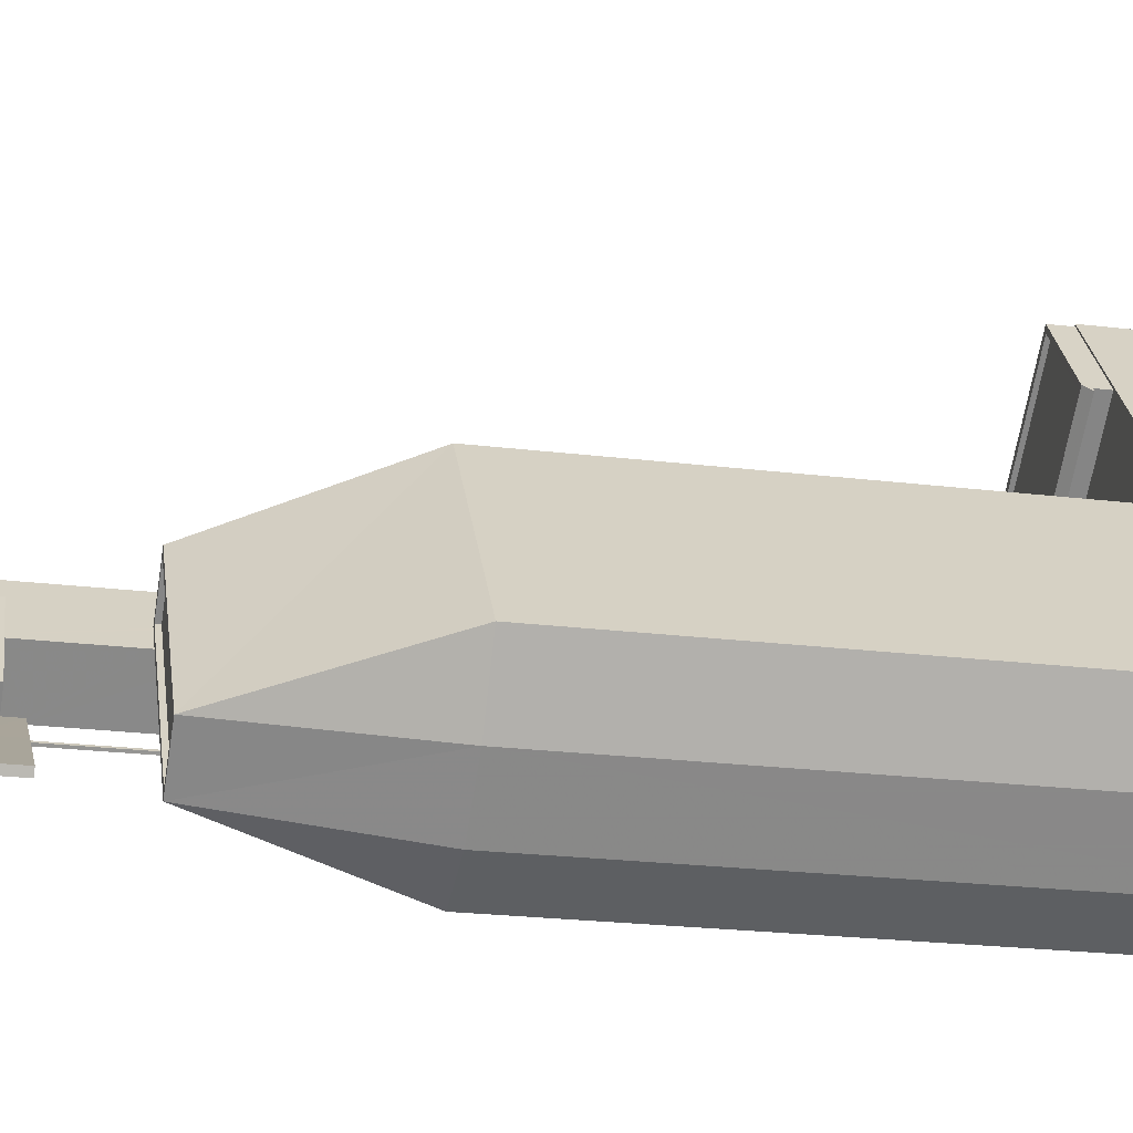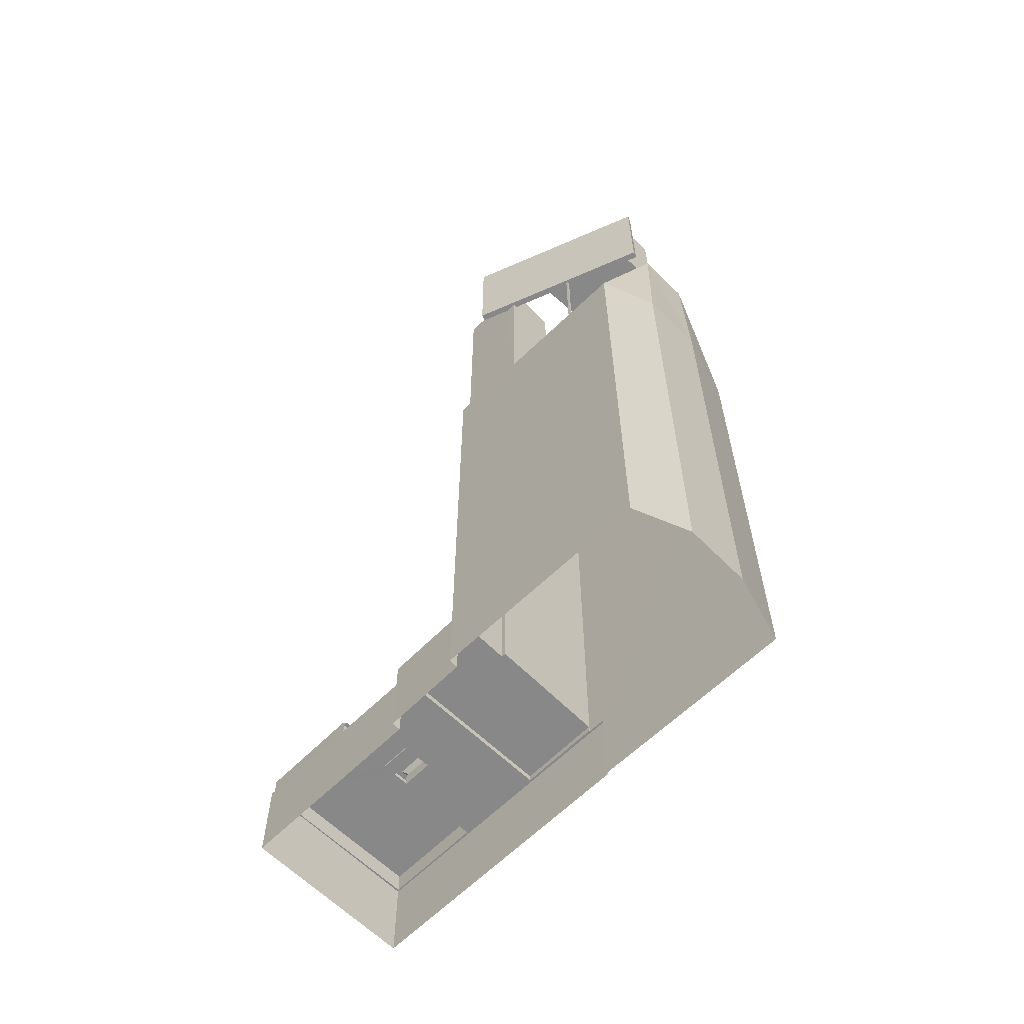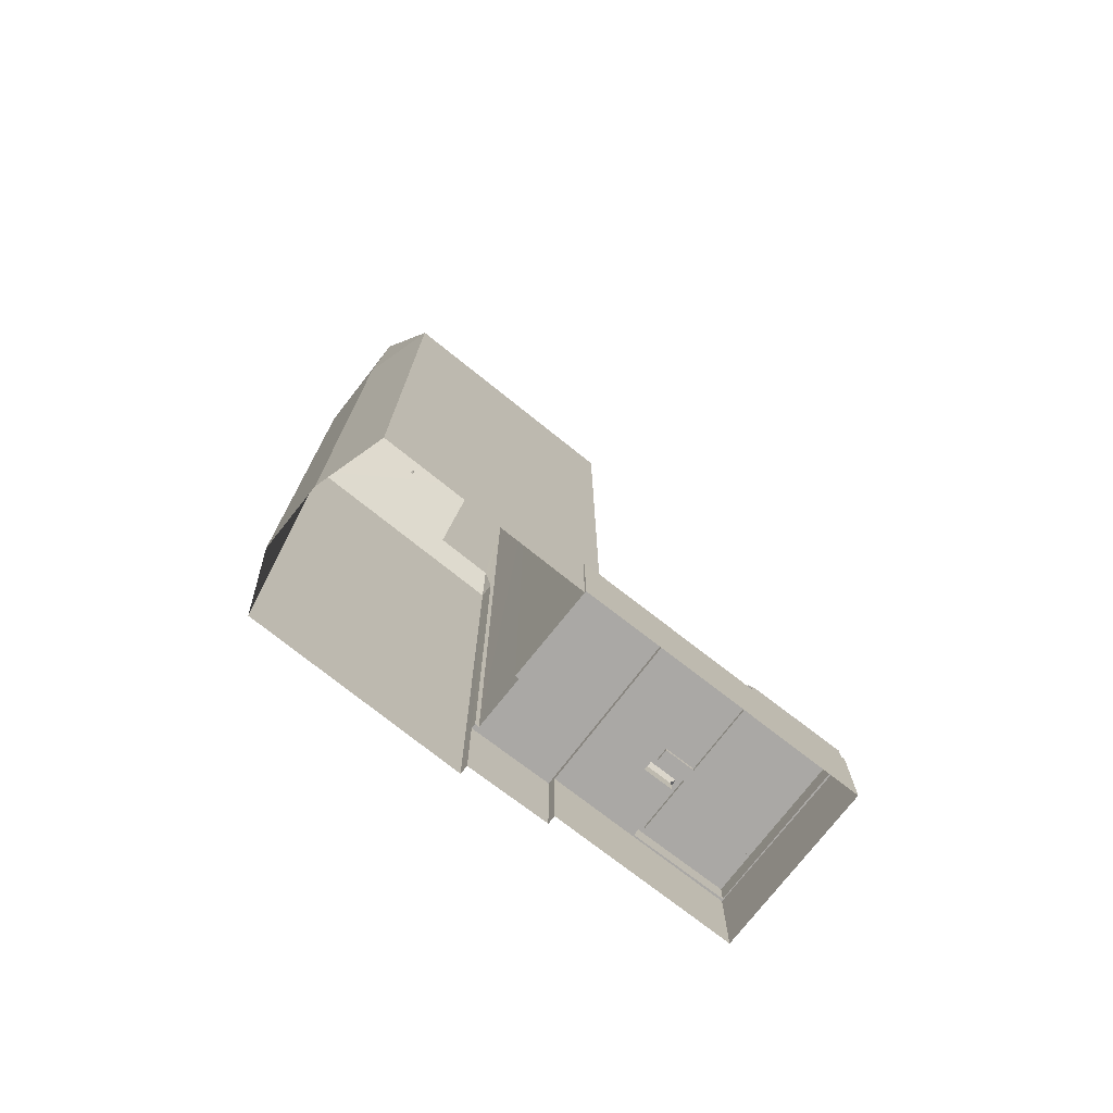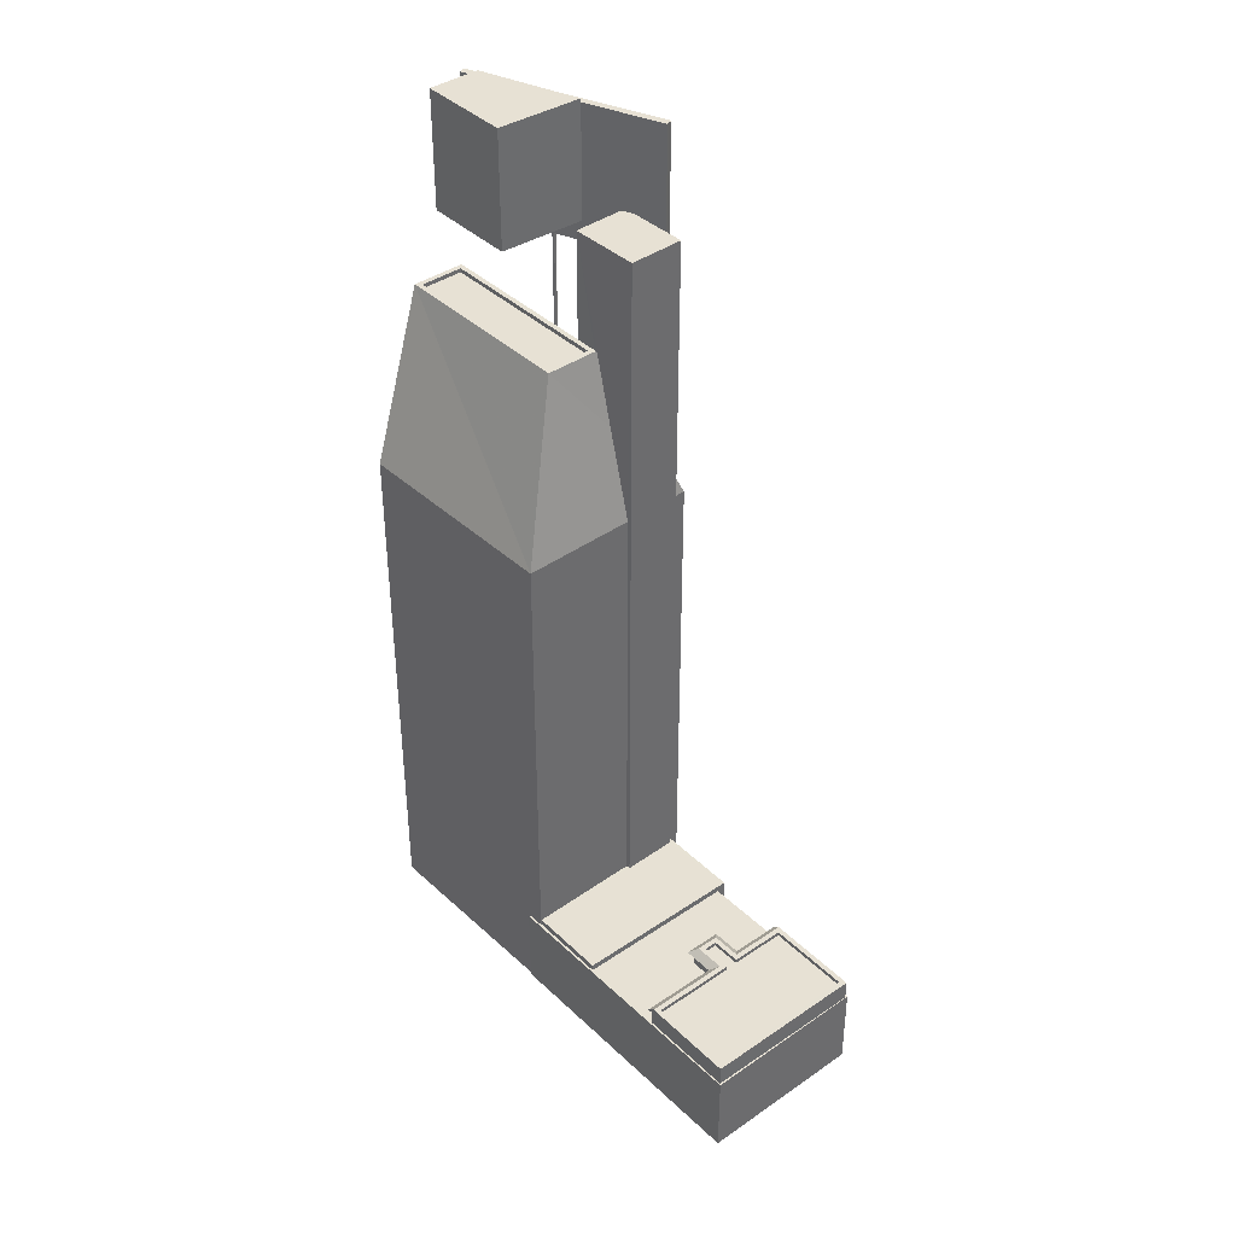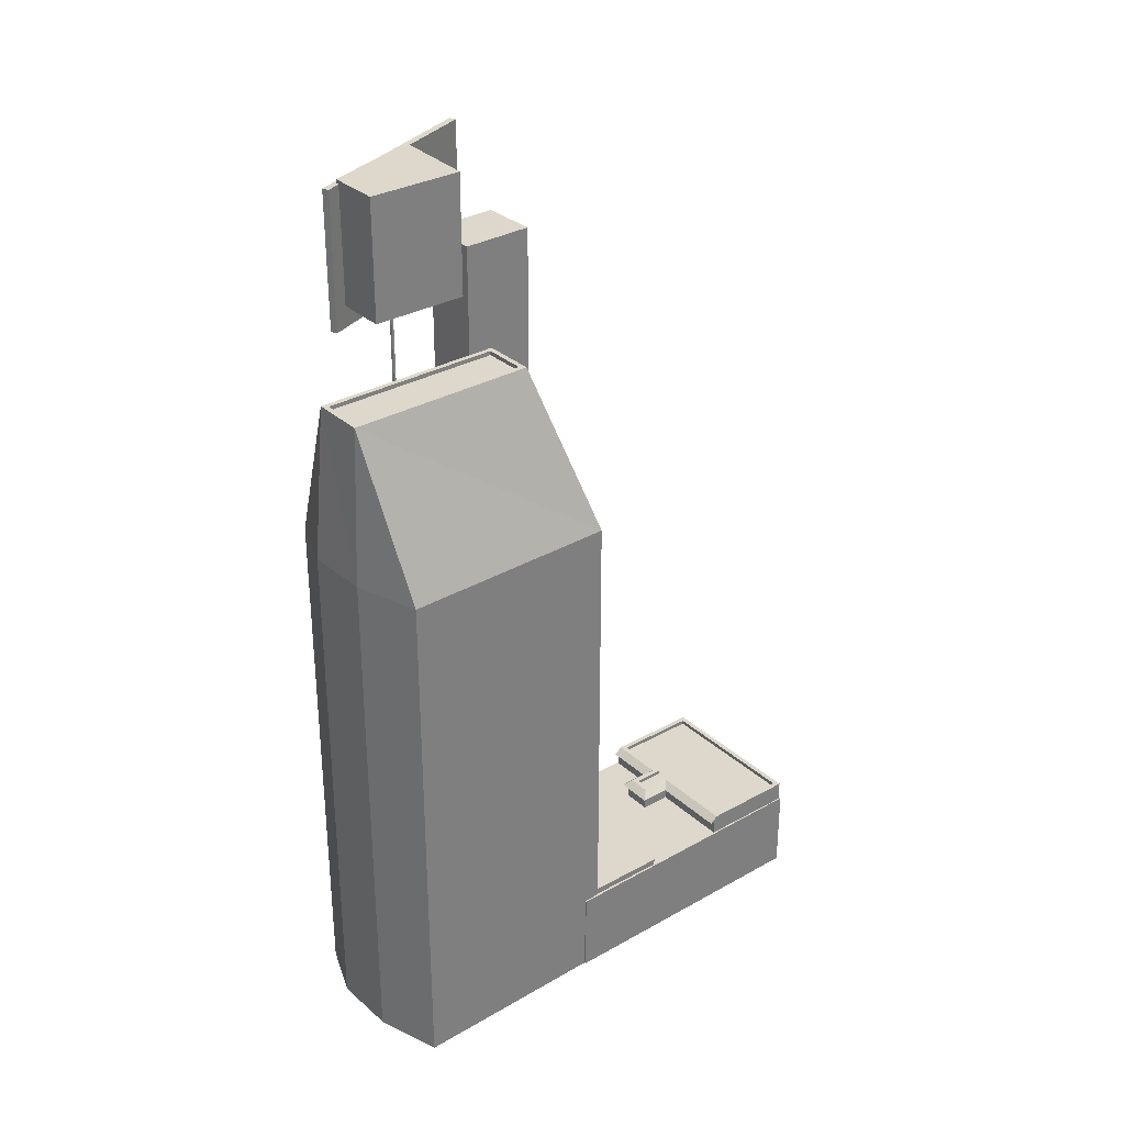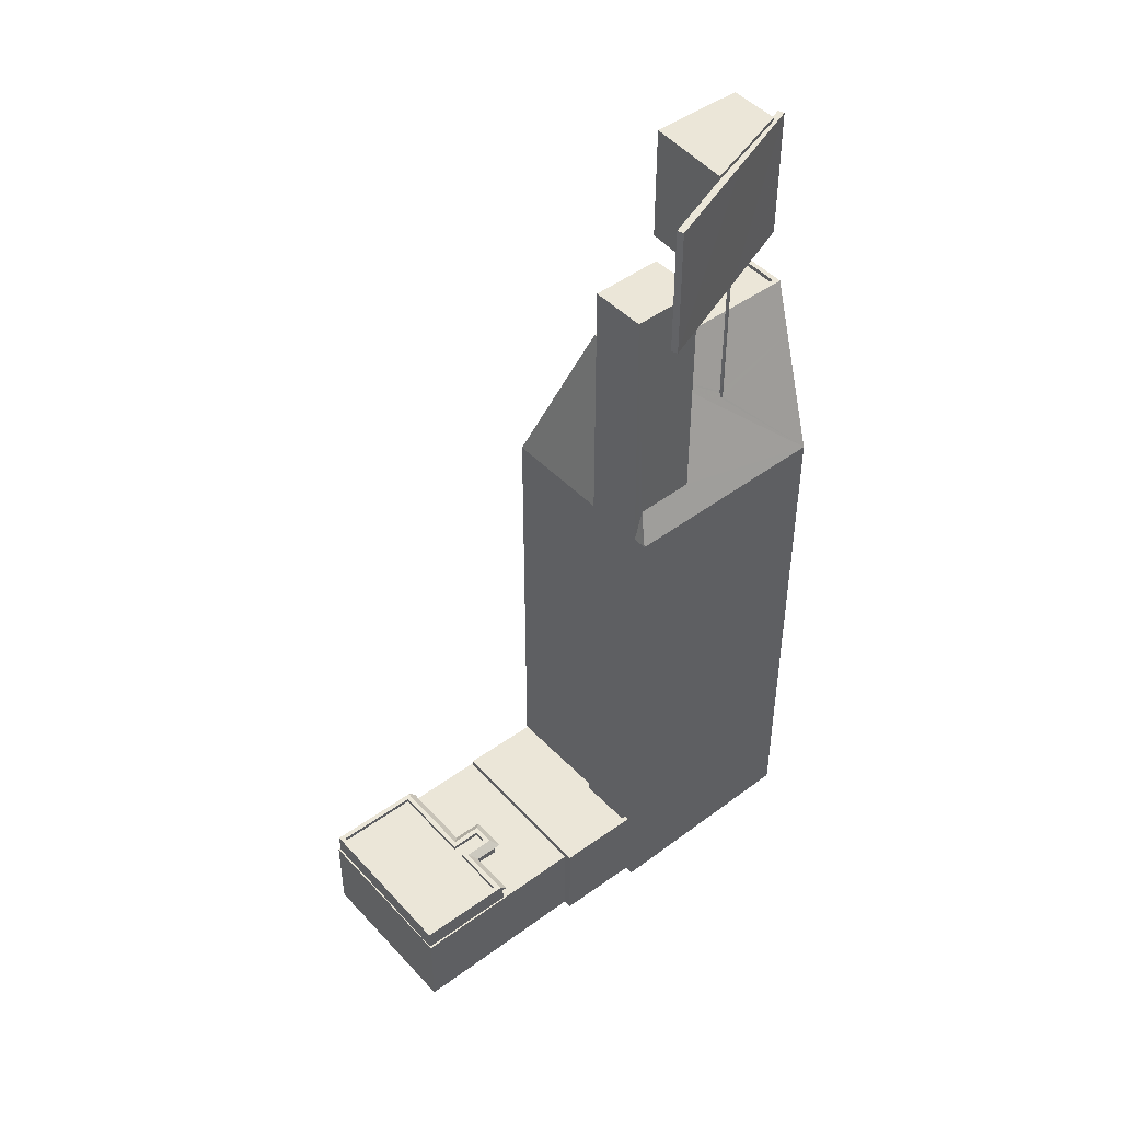
<metadata>
{"format":"obj","ext":"obj","renderer":"f3d","projection":"perspective","resolution":1024,"background":"white","views":[{"elev":-23.2,"azim":78.3,"up":"+Y"},{"elev":-62.7,"azim":-5.7,"up":"+Z"},{"elev":-75.2,"azim":91.3,"up":"+Z"},{"elev":39.6,"azim":178.5,"up":"+Z"},{"elev":31.4,"azim":90.3,"up":"+Z"},{"elev":46.4,"azim":-90.6,"up":"+Z"}]}
</metadata>
<code>
v -1.304e+04 -3.51e+04 41.16
v -1.304e+04 -3.51e+04 41.16
v -1.304e+04 -3.51e+04 46.3
v -1.304e+04 -3.51e+04 46.3
v -1.305e+04 -3.51e+04 41.16
v -1.305e+04 -3.509e+04 46.3
v -1.305e+04 -3.509e+04 41.16
v -1.305e+04 -3.51e+04 46.3
v -1.305e+04 -3.509e+04 46.3
v -1.305e+04 -3.509e+04 41.16
v -1.305e+04 -3.509e+04 46.3
v -1.305e+04 -3.51e+04 41.16
v -1.305e+04 -3.51e+04 46.7
v -1.304e+04 -3.51e+04 46.3
v -1.304e+04 -3.51e+04 46.69
v -1.304e+04 -3.51e+04 46.3
v -1.304e+04 -3.511e+04 41.16
v -1.304e+04 -3.511e+04 46.7
v -1.304e+04 -3.51e+04 46.3
v -1.304e+04 -3.51e+04 46.69
v -1.304e+04 -3.511e+04 46.7
v -1.304e+04 -3.511e+04 46.7
v -1.304e+04 -3.511e+04 73.23
v -1.304e+04 -3.511e+04 89.53
v -1.304e+04 -3.511e+04 89.53
v -1.304e+04 -3.511e+04 87.09
v -1.304e+04 -3.511e+04 75.17
v -1.304e+04 -3.511e+04 87.09
v -1.304e+04 -3.511e+04 74.32
v -1.304e+04 -3.511e+04 75.16
v -1.304e+04 -3.51e+04 89.52
v -1.304e+04 -3.51e+04 46.69
v -1.304e+04 -3.51e+04 46.69
v -1.304e+04 -3.51e+04 73.23
v -1.304e+04 -3.511e+04 82.89
v -1.304e+04 -3.511e+04 89.52
v -1.304e+04 -3.511e+04 82.94
v -1.304e+04 -3.511e+04 82.89
v -1.304e+04 -3.511e+04 78.71
v -1.304e+04 -3.511e+04 81.6
v -1.304e+04 -3.511e+04 87.09
v -1.304e+04 -3.511e+04 89.53
v -1.303e+04 -3.511e+04 88.3
v -1.304e+04 -3.511e+04 95.3
v -1.303e+04 -3.511e+04 95.3
v -1.304e+04 -3.511e+04 88.3
v -1.303e+04 -3.511e+04 95.31
v -1.303e+04 -3.511e+04 95.09
v -1.303e+04 -3.511e+04 95.09
v -1.303e+04 -3.511e+04 88.31
v -1.304e+04 -3.511e+04 88.31
v -1.304e+04 -3.511e+04 95.09
v -1.304e+04 -3.511e+04 95.31
v -1.304e+04 -3.511e+04 88.31
v -1.304e+04 -3.511e+04 87.09
v -1.303e+04 -3.511e+04 87.09
v -1.303e+04 -3.511e+04 95.09
v -1.304e+04 -3.511e+04 95.09
v -1.304e+04 -3.511e+04 87.09
v -1.304e+04 -3.511e+04 95.09
v -1.304e+04 -3.511e+04 95.09
v -1.304e+04 -3.511e+04 87.09
v -1.304e+04 -3.511e+04 88.31
v -1.304e+04 -3.511e+04 87.09
v -1.303e+04 -3.511e+04 87.09
v -1.303e+04 -3.511e+04 95.09
v -1.305e+04 -3.511e+04 73.23
v -1.305e+04 -3.511e+04 41.16
v -1.303e+04 -3.512e+04 73.23
v -1.304e+04 -3.512e+04 41.16
v -1.303e+04 -3.512e+04 41.16
v -1.304e+04 -3.512e+04 73.23
v -1.304e+04 -3.51e+04 46.3
v -1.304e+04 -3.51e+04 73.23
v -1.303e+04 -3.511e+04 41.16
v -1.303e+04 -3.511e+04 73.23
v -1.303e+04 -3.511e+04 41.16
v -1.303e+04 -3.511e+04 73.23
v -1.303e+04 -3.512e+04 79.99
v -1.303e+04 -3.512e+04 83.02
v -1.303e+04 -3.511e+04 83.02
v -1.304e+04 -3.511e+04 78.93
v -1.304e+04 -3.511e+04 87.09
v -1.304e+04 -3.511e+04 87.09
v -1.304e+04 -3.511e+04 78.59
v -1.304e+04 -3.511e+04 78.96
v -1.304e+04 -3.511e+04 87.09
v -1.304e+04 -3.511e+04 87.09
v -1.304e+04 -3.511e+04 78.62
v -1.303e+04 -3.511e+04 83.02
v -1.303e+04 -3.511e+04 82.77
v -1.303e+04 -3.511e+04 82.77
v -1.303e+04 -3.511e+04 83.02
v -1.304e+04 -3.511e+04 82.77
v -1.304e+04 -3.511e+04 83.02
v -1.304e+04 -3.51e+04 83.02
v -1.304e+04 -3.51e+04 82.77
v -1.305e+04 -3.51e+04 46.3
v -1.305e+04 -3.51e+04 47.15
v -1.305e+04 -3.51e+04 47.15
v -1.305e+04 -3.51e+04 46.3
v -1.305e+04 -3.509e+04 47.55
v -1.305e+04 -3.509e+04 47.3
v -1.304e+04 -3.509e+04 47.3
v -1.304e+04 -3.509e+04 47.55
v -1.305e+04 -3.51e+04 47.3
v -1.305e+04 -3.51e+04 47.55
v -1.305e+04 -3.51e+04 47.3
v -1.305e+04 -3.51e+04 47.55
v -1.305e+04 -3.51e+04 47.3
v -1.305e+04 -3.51e+04 47.55
v -1.305e+04 -3.51e+04 47.3
v -1.305e+04 -3.51e+04 47.55
v -1.305e+04 -3.51e+04 47.3
v -1.305e+04 -3.51e+04 47.55
v -1.305e+04 -3.509e+04 47.55
v -1.305e+04 -3.509e+04 47.3
v -1.304e+04 -3.509e+04 47.55
v -1.305e+04 -3.51e+04 47.15
v -1.304e+04 -3.509e+04 47.15
v -1.305e+04 -3.51e+04 47.55
v -1.305e+04 -3.51e+04 47.55
v -1.305e+04 -3.51e+04 47.15
v -1.305e+04 -3.51e+04 47.15
v -1.305e+04 -3.51e+04 47.55
v -1.305e+04 -3.51e+04 47.15
v -1.305e+04 -3.51e+04 47.55
v -1.305e+04 -3.51e+04 47.55
v -1.305e+04 -3.51e+04 47.15
v -1.305e+04 -3.51e+04 46.3
v -1.305e+04 -3.51e+04 47.15
v -1.305e+04 -3.51e+04 47.15
v -1.305e+04 -3.51e+04 46.3
v -1.305e+04 -3.51e+04 46.3
v -1.305e+04 -3.51e+04 47.15
v -1.305e+04 -3.509e+04 46.3
v -1.305e+04 -3.509e+04 47.55
v -1.305e+04 -3.509e+04 47.55
v -1.305e+04 -3.509e+04 46.3
v -1.304e+04 -3.509e+04 47.15
v -1.304e+04 -3.509e+04 46.3
v -1.304e+04 -3.511e+04 83.02
v -1.304e+04 -3.511e+04 78.47
v -1.304e+04 -3.51e+04 83.02
f 17 71 70
f 70 68 17
f 17 77 71
f 1 75 77
f 7 10 5
f 12 5 17
f 1 10 2
f 17 1 77
f 1 5 10
f 17 5 1
f 63 54 46
f 50 63 46
f 54 51 46
f 50 46 43
f 59 62 26
f 55 59 28
f 64 65 56
f 64 56 55
f 41 64 55
f 41 55 28
f 59 26 28
f 123 124 100
f 123 100 119
f 140 120 119
f 126 129 135
f 124 126 131
f 140 119 99
f 132 126 135
f 119 100 99
f 131 126 132
f 100 124 131
f 1 2 3
f 4 1 3
f 5 6 7
f 5 8 6
f 9 10 7
f 7 6 9
f 11 10 9
f 11 3 2
f 10 11 2
f 5 12 8
f 12 13 8
f 14 15 16
f 8 13 15
f 14 8 15
f 17 13 12
f 17 18 13
f 19 15 20
f 19 16 15
f 21 22 23
f 21 23 24
f 25 24 26
f 26 27 28
f 23 29 24
f 29 30 24
f 26 30 27
f 24 30 26
f 21 24 31
f 32 21 31
f 33 32 34
f 32 31 34
f 35 36 37
f 38 31 36
f 34 31 39
f 35 38 36
f 39 31 38
f 27 40 28
f 40 37 28
f 41 37 36
f 41 36 42
f 28 37 41
f 43 44 45
f 43 46 44
f 47 48 49
f 47 49 45
f 49 43 45
f 49 50 43
f 51 52 53
f 53 52 47
f 51 54 52
f 47 52 48
f 51 53 44
f 46 51 44
f 55 56 57
f 58 55 57
f 58 59 55
f 58 60 59
f 59 60 61
f 62 59 61
f 54 63 64
f 41 54 64
f 42 52 54
f 61 52 42
f 26 62 25
f 54 41 42
f 62 61 25
f 25 61 42
f 64 63 50
f 64 50 65
f 50 66 65
f 50 49 66
f 56 66 57
f 56 65 66
f 23 18 67
f 67 18 68
f 23 22 18
f 68 18 17
f 69 70 71
f 69 72 70
f 67 70 72
f 67 68 70
f 73 74 4
f 1 4 75
f 75 4 76
f 4 74 76
f 76 77 75
f 76 78 77
f 78 71 77
f 78 69 71
f 33 34 20
f 19 20 73
f 73 20 74
f 20 34 74
f 79 72 69
f 80 79 69
f 81 78 76
f 69 78 80
f 78 81 80
f 82 83 84
f 82 85 83
f 86 84 87
f 86 82 84
f 86 87 88
f 89 86 88
f 89 88 83
f 85 89 83
f 90 91 92
f 93 90 92
f 93 92 94
f 95 93 94
f 96 94 97
f 96 95 94
f 90 97 91
f 90 96 97
f 98 99 100
f 98 101 99
f 102 103 104
f 105 102 104
f 105 104 106
f 107 105 106
f 107 106 108
f 109 107 108
f 109 108 110
f 111 109 110
f 111 110 112
f 113 111 112
f 113 112 114
f 115 113 114
f 116 114 117
f 116 115 114
f 102 117 103
f 102 116 117
f 118 119 120
f 118 121 119
f 122 123 119
f 121 122 119
f 122 124 123
f 122 125 124
f 125 126 124
f 125 127 126
f 128 129 126
f 127 128 126
f 130 100 131
f 130 98 100
f 130 131 132
f 133 130 132
f 134 132 135
f 134 133 132
f 136 134 128
f 137 136 128
f 135 129 128
f 134 135 128
f 136 138 139
f 136 137 138
f 139 138 118
f 118 120 140
f 141 139 118
f 141 118 140
f 101 140 99
f 101 141 140
f 6 8 134
f 98 8 14
f 9 6 136
f 141 98 14
f 9 136 139
f 101 98 141
f 133 134 130
f 136 6 134
f 130 8 98
f 134 8 130
f 11 139 141
f 9 139 11
f 141 14 16
f 11 141 3
f 73 16 19
f 4 3 73
f 3 141 16
f 3 16 73
f 33 20 32
f 22 21 18
f 20 15 32
f 18 21 13
f 32 15 13
f 21 32 13
f 36 31 25
f 36 25 42
f 31 24 25
f 44 47 45
f 44 53 47
f 61 60 52
f 57 66 49
f 52 60 58
f 58 57 48
f 52 58 48
f 49 48 57
f 38 35 142
f 79 89 72
f 143 72 85
f 72 89 85
f 143 40 27
f 143 27 72
f 27 67 72
f 27 30 67
f 89 79 86
f 79 80 86
f 82 143 85
f 80 142 37
f 40 82 86
f 40 143 82
f 37 142 35
f 40 86 37
f 86 80 37
f 39 144 74
f 34 39 74
f 23 67 29
f 38 142 144
f 39 38 144
f 30 29 67
f 74 81 76
f 144 81 74
f 88 84 83
f 88 87 84
f 80 95 142
f 80 93 95
f 97 94 92
f 91 97 92
f 95 144 142
f 80 81 90
f 93 80 90
f 90 81 144
f 96 144 95
f 90 144 96
f 104 103 106
f 108 106 112
f 110 108 112
f 106 103 117
f 112 117 114
f 112 106 117
f 128 115 137
f 137 115 116
f 105 121 118
f 127 125 111
f 128 127 115
f 109 125 122
f 105 107 121
f 121 109 122
f 115 127 113
f 107 109 121
f 111 125 109
f 111 113 127
f 102 137 116
f 137 102 138
f 118 138 102
f 118 102 105

</code>
